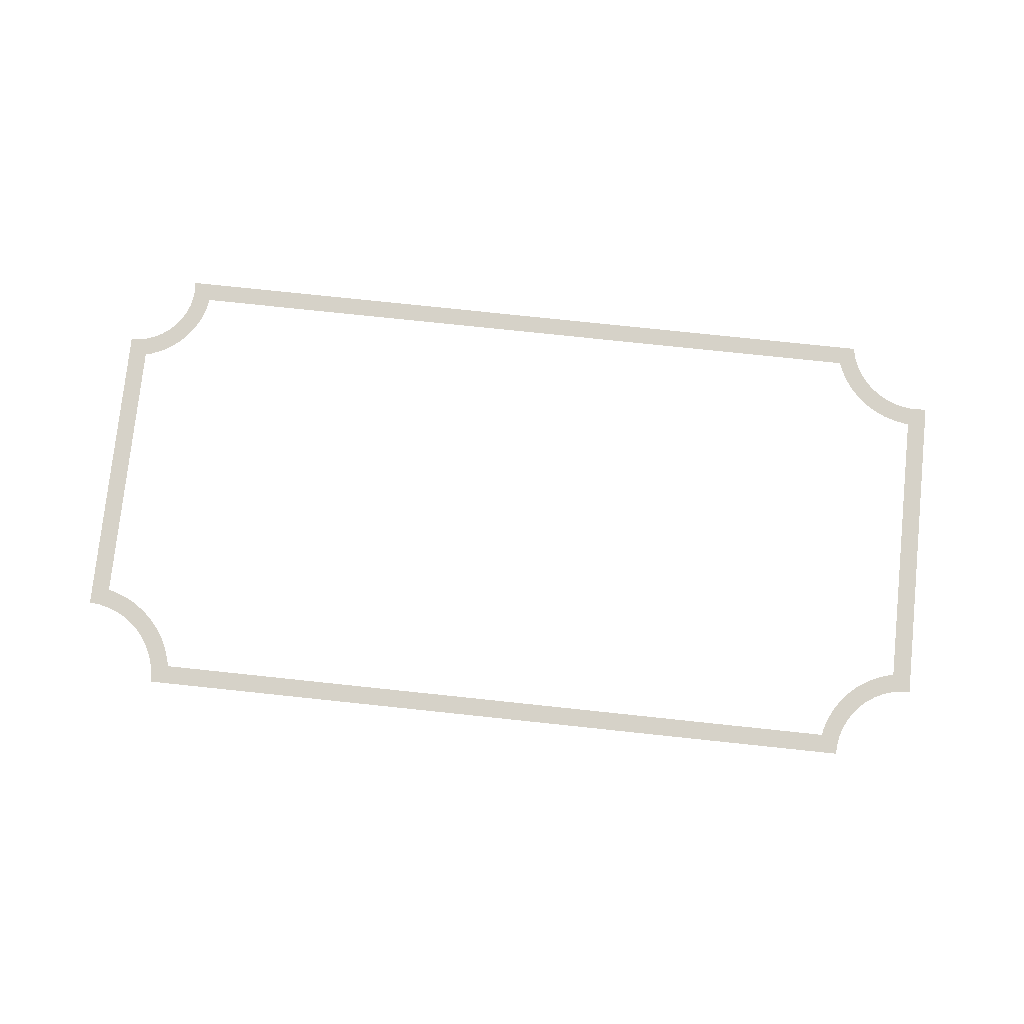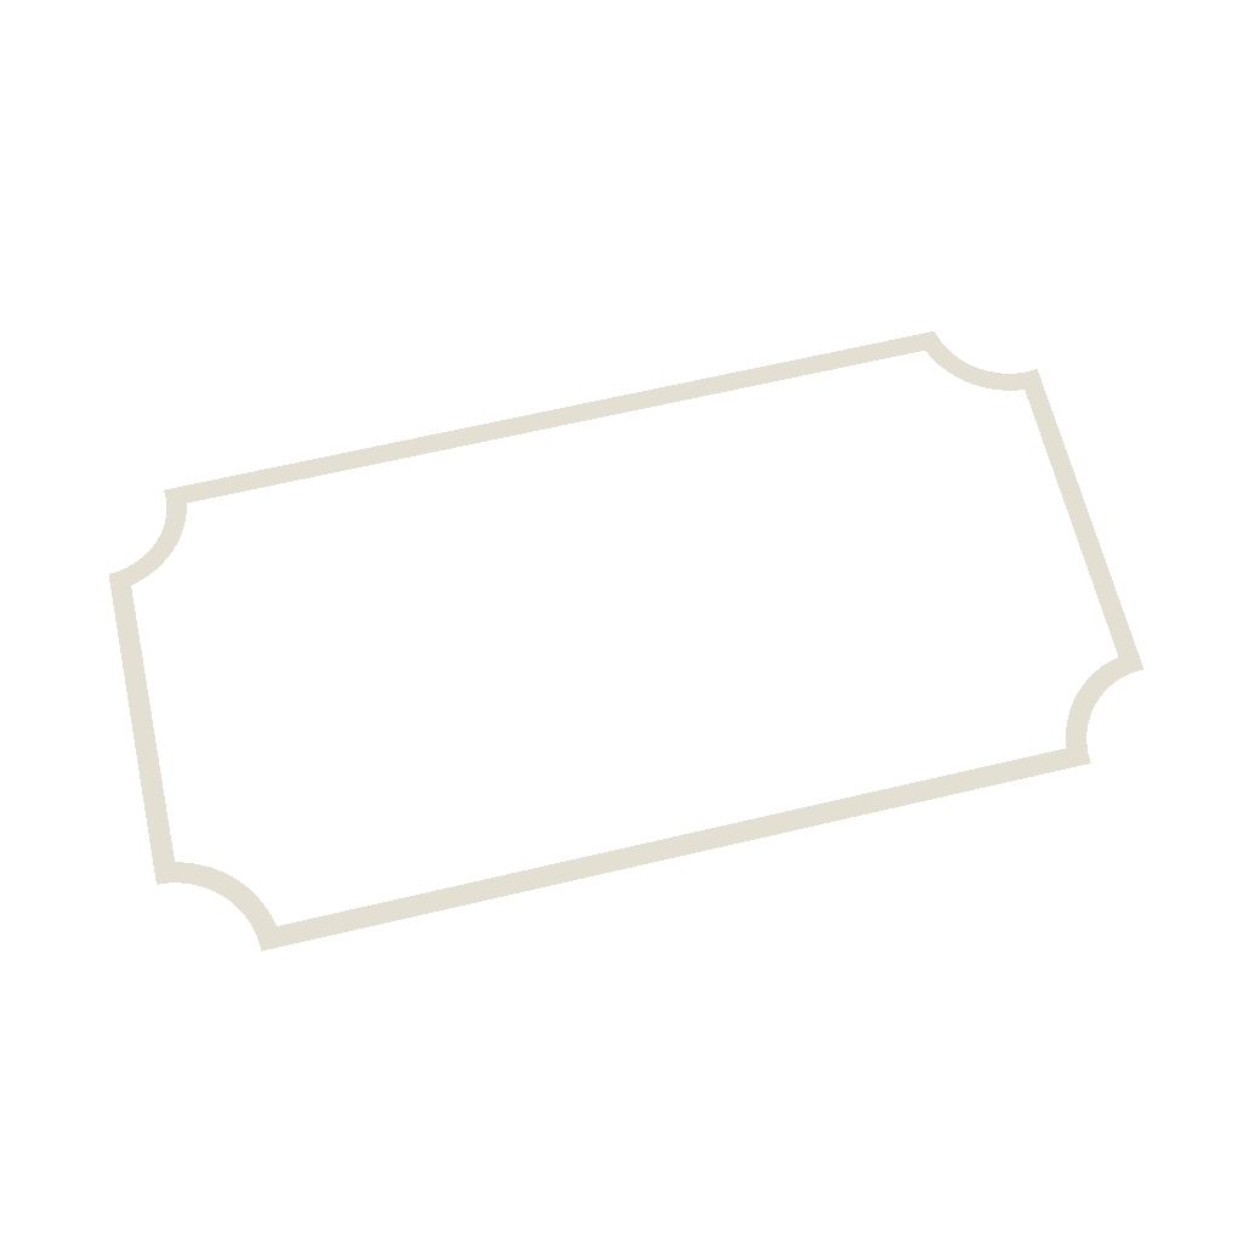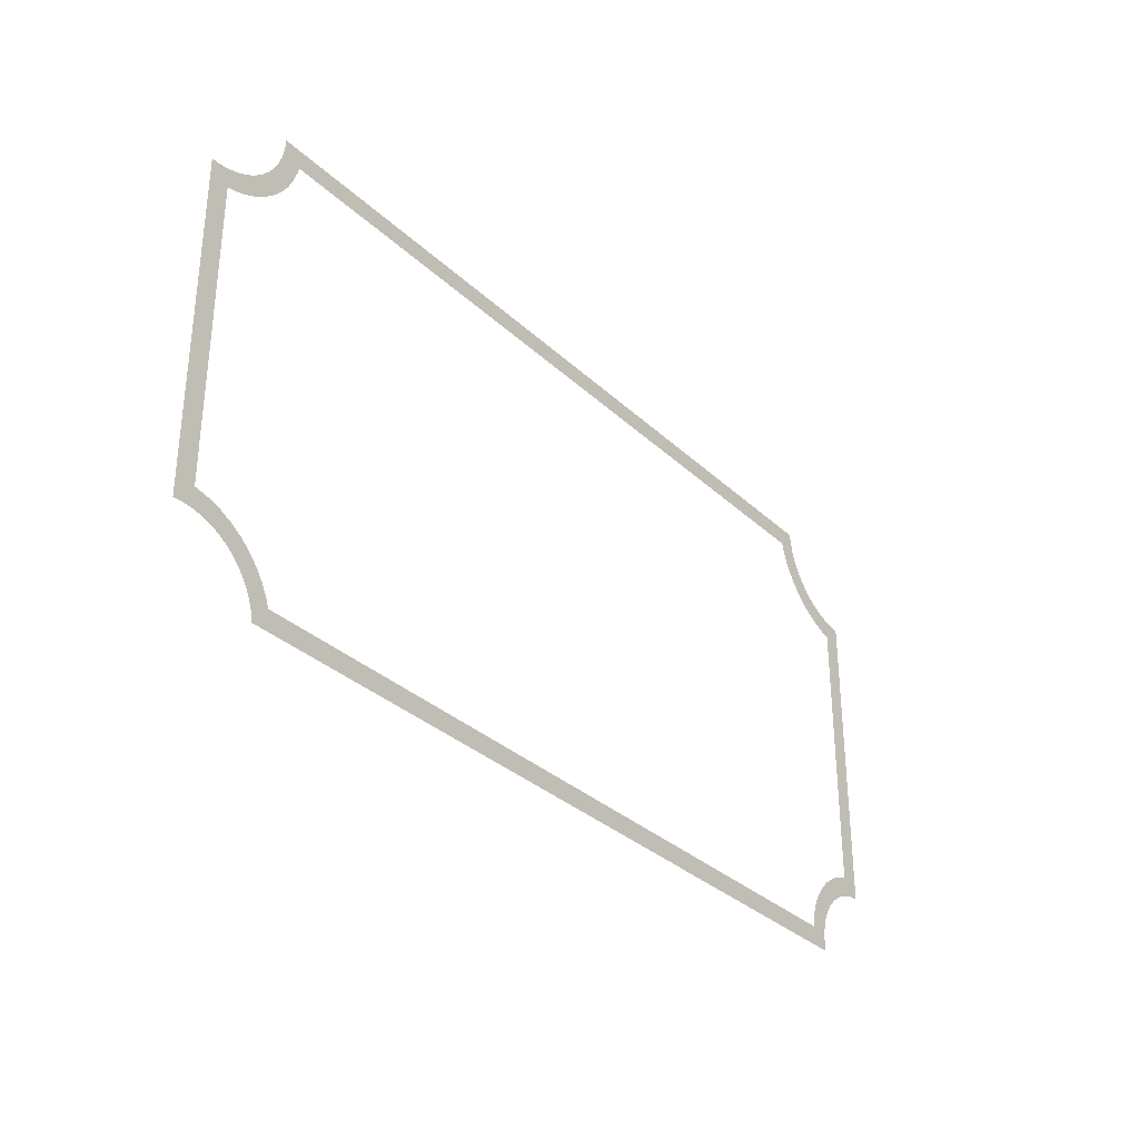
<metadata>
{"format":"obj","ext":"obj","renderer":"f3d","projection":"perspective","resolution":1024,"background":"white","views":[{"elev":77.6,"azim":-174.0,"up":"+Z"},{"elev":67.0,"azim":166.8,"up":"+Z"},{"elev":-32.6,"azim":-51.8,"up":"+Y"}]}
</metadata>
<code>
o #ID350
v -0.7919 -0.2696 0.3092
v -0.7748 0.2903 0.3092
v -0.7919 0.2892 0.3092
v -0.7749 -0.2681 0.3092
v -0.7594 -0.2363 0.3092
v -0.7578 -0.2689 0.3092
v -0.7594 0.2602 0.3092
v -0.7542 -0.2365 0.3092
v -0.741 -0.2719 0.3092
v -0.7332 -0.2403 0.3092
v -0.7248 -0.2771 0.3092
v -0.7128 -0.2468 0.3092
v -0.7093 -0.2844 0.3092
v -0.6935 -0.2559 0.3092
v -0.695 -0.2936 0.3092
v -0.682 -0.3047 0.3092
v -0.6756 -0.2675 0.3092
v -0.6705 -0.3174 0.3092
v -0.6593 -0.2813 0.3092
v -0.6608 -0.3314 0.3092
v -0.6531 -0.3466 0.3092
v -0.645 -0.2972 0.3092
v -0.6474 -0.3627 0.3092
v -0.6439 -0.3794 0.3092
v -0.6329 -0.3148 0.3092
v -0.6185 -0.347 0.3092
v 0.6731 -0.3794 0.3092
v -0.6232 -0.3338 0.3092
v 0.6402 -0.347 0.3092
v 0.6404 -0.3434 0.3092
v 0.6446 -0.3232 0.3092
v 0.6515 -0.3038 0.3092
v 0.6611 -0.2855 0.3092
v 0.6718 -0.3635 0.3092
v 0.6731 -0.2688 0.3092
v 0.6728 -0.3476 0.3092
v 0.6759 -0.3319 0.3092
v 0.6874 -0.254 0.3092
v 0.6813 -0.3168 0.3092
v 0.6887 -0.3027 0.3092
v 0.7037 -0.2414 0.3092
v 0.6981 -0.2898 0.3092
v 0.7092 -0.2783 0.3092
v 0.7216 -0.2312 0.3092
v 0.7218 -0.2684 0.3092
v 0.7407 -0.2236 0.3092
v 0.7357 -0.2605 0.3092
v 0.7506 -0.2546 0.3092
v 0.7495 -0.2215 0.3092
v 0.7495 0.2536 0.3092
v -0.7579 0.2937 0.3092
v -0.7495 0.2622 0.3092
v -0.7417 0.2992 0.3092
v -0.7293 0.2691 0.3092
v -0.7263 0.3067 0.3092
v -0.71 0.2785 0.3092
v -0.7121 0.3163 0.3092
v -0.6992 0.3276 0.3092
v -0.6922 0.2904 0.3092
v -0.6879 0.3405 0.3092
v -0.6761 0.3046 0.3092
v -0.6783 0.3547 0.3092
v -0.6707 0.3701 0.3092
v -0.662 0.3207 0.3092
v -0.6652 0.3864 0.3092
v -0.6619 0.4032 0.3092
v -0.6501 0.3385 0.3092
v -0.6608 0.4203 0.3092
v -0.6318 0.3878 0.3092
v 0.6436 0.4203 0.3092
v -0.6407 0.3577 0.3092
v -0.6338 0.378 0.3092
v 0.6153 0.3878 0.3092
v 0.6181 0.3758 0.3092
v 0.6256 0.3551 0.3092
v 0.6356 0.3355 0.3092
v 0.648 0.3174 0.3092
v 0.6453 0.4025 0.3092
v 0.6493 0.385 0.3092
v 0.6626 0.3009 0.3092
v 0.6555 0.3681 0.3092
v 0.6636 0.3522 0.3092
v 0.6791 0.2863 0.3092
v 0.6737 0.3373 0.3092
v 0.6856 0.3239 0.3092
v 0.6972 0.2739 0.3092
v 0.699 0.312 0.3092
v 0.7168 0.2639 0.3092
v 0.7139 0.3019 0.3092
v 0.7298 0.2937 0.3092
v 0.7375 0.2564 0.3092
v 0.7467 0.2876 0.3092
v 0.7642 0.2836 0.3092
v 0.7661 -0.2509 0.3092
v 0.782 0.2818 0.3092
v 0.782 -0.2494 0.3092
f 1 2 3
f 2 1 4
f 2 4 5
f 5 4 6
f 2 5 7
f 5 6 8
f 8 6 9
f 8 9 10
f 10 9 11
f 10 11 12
f 12 11 13
f 12 13 14
f 14 13 15
f 14 15 16
f 14 16 17
f 17 16 18
f 17 18 19
f 19 18 20
f 19 20 21
f 19 21 22
f 22 21 23
f 22 23 24
f 22 24 25
f 25 24 26
f 26 24 27
f 25 26 28
f 26 27 29
f 29 27 30
f 30 27 31
f 31 27 32
f 32 27 33
f 33 27 34
f 34 35 33
f 35 34 36
f 35 36 37
f 35 37 38
f 38 37 39
f 38 39 40
f 38 40 41
f 41 40 42
f 41 42 43
f 41 43 44
f 44 43 45
f 44 45 46
f 46 45 47
f 46 47 48
f 46 48 49
f 49 48 50
f 7 51 2
f 51 7 52
f 51 52 53
f 53 52 54
f 53 54 55
f 55 54 56
f 55 56 57
f 57 56 58
f 58 56 59
f 58 59 60
f 60 59 61
f 60 61 62
f 62 61 63
f 63 61 64
f 63 64 65
f 65 64 66
f 66 64 67
f 66 67 68
f 68 67 69
f 68 69 70
f 69 67 71
f 69 71 72
f 70 69 73
f 70 73 74
f 70 74 75
f 70 75 76
f 70 76 77
f 70 77 78
f 78 77 79
f 79 77 80
f 79 80 81
f 81 80 82
f 82 80 83
f 82 83 84
f 84 83 85
f 85 83 86
f 85 86 87
f 87 86 88
f 87 88 89
f 89 88 90
f 90 88 91
f 90 91 92
f 92 91 50
f 92 50 93
f 93 50 48
f 93 48 94
f 93 94 95
f 95 94 96

</code>
